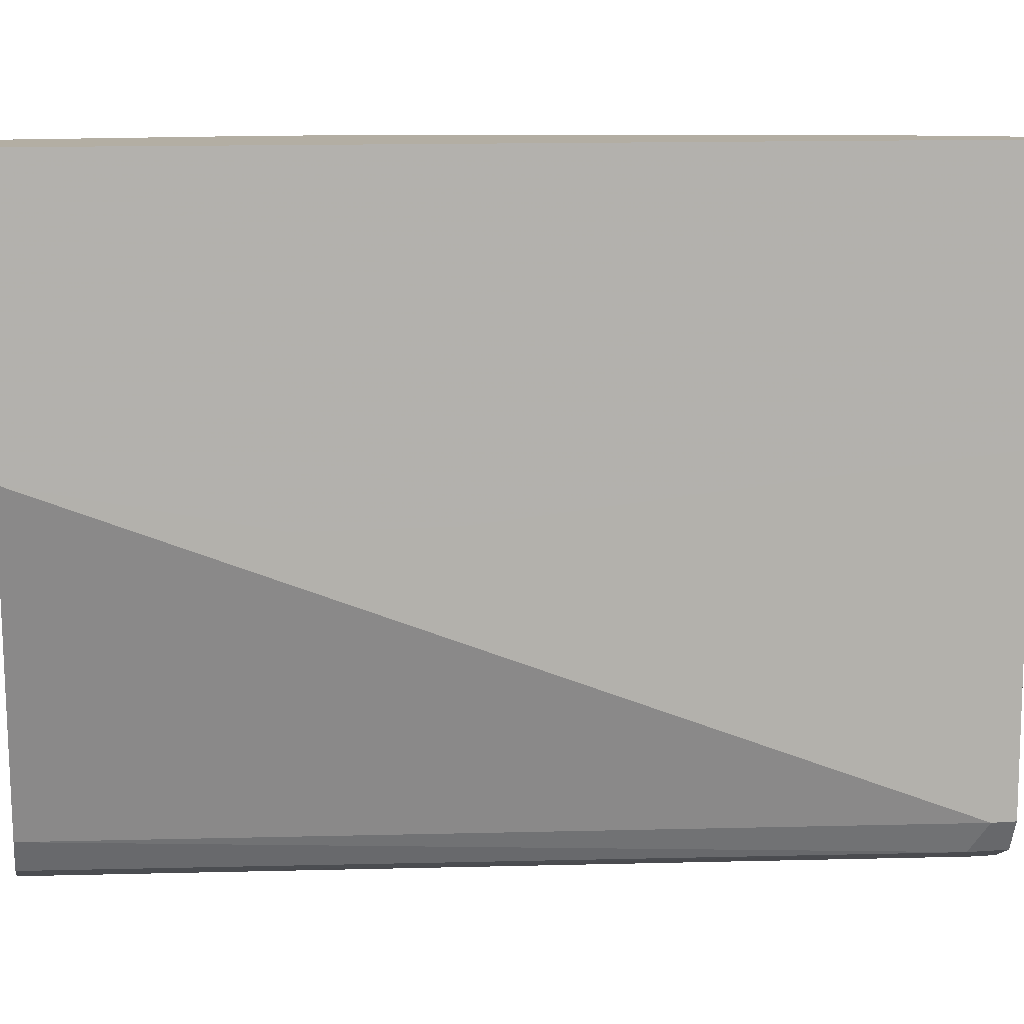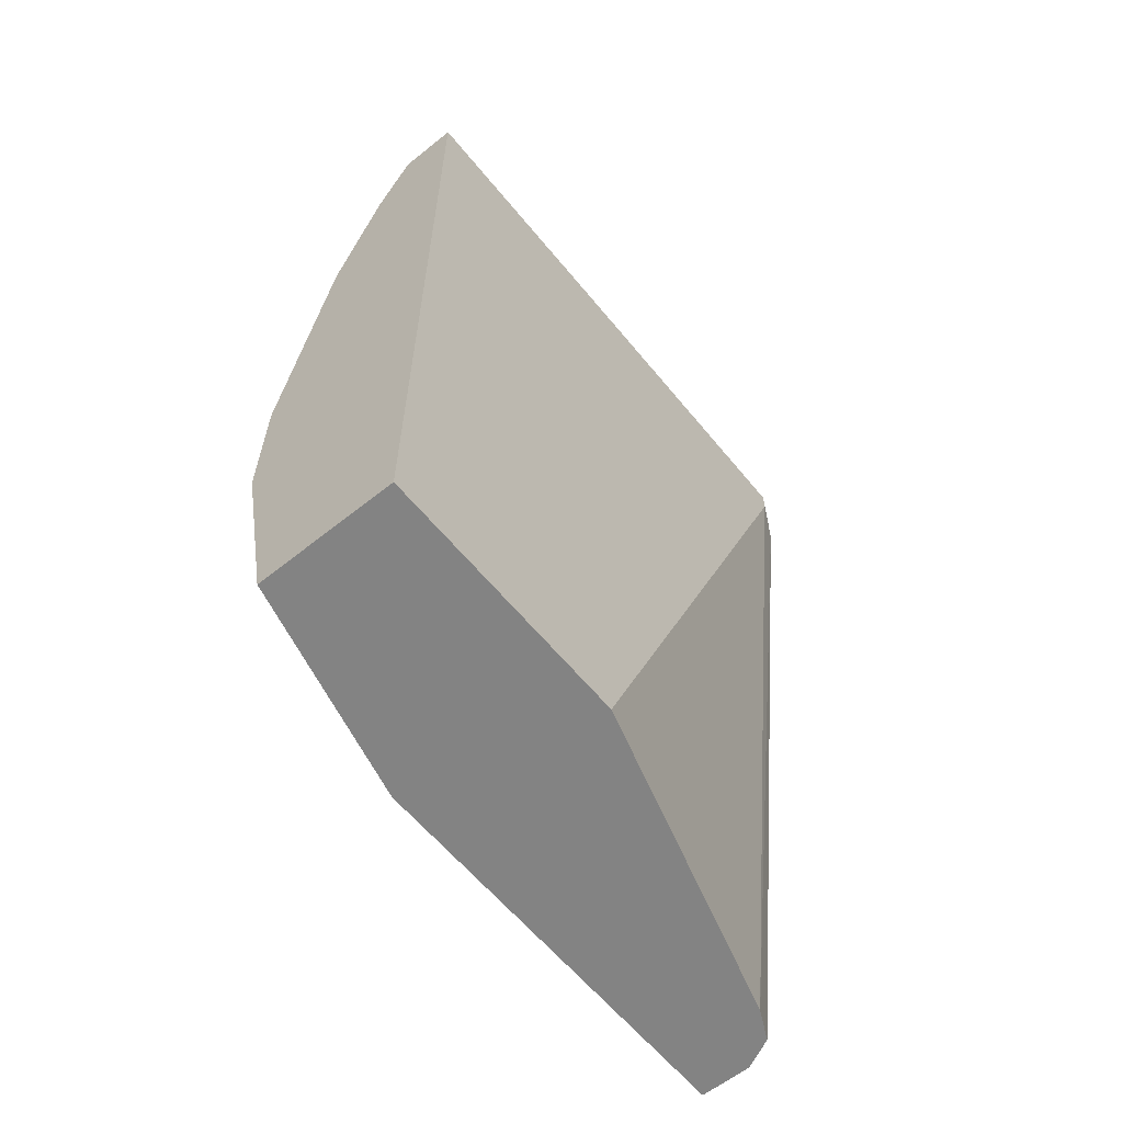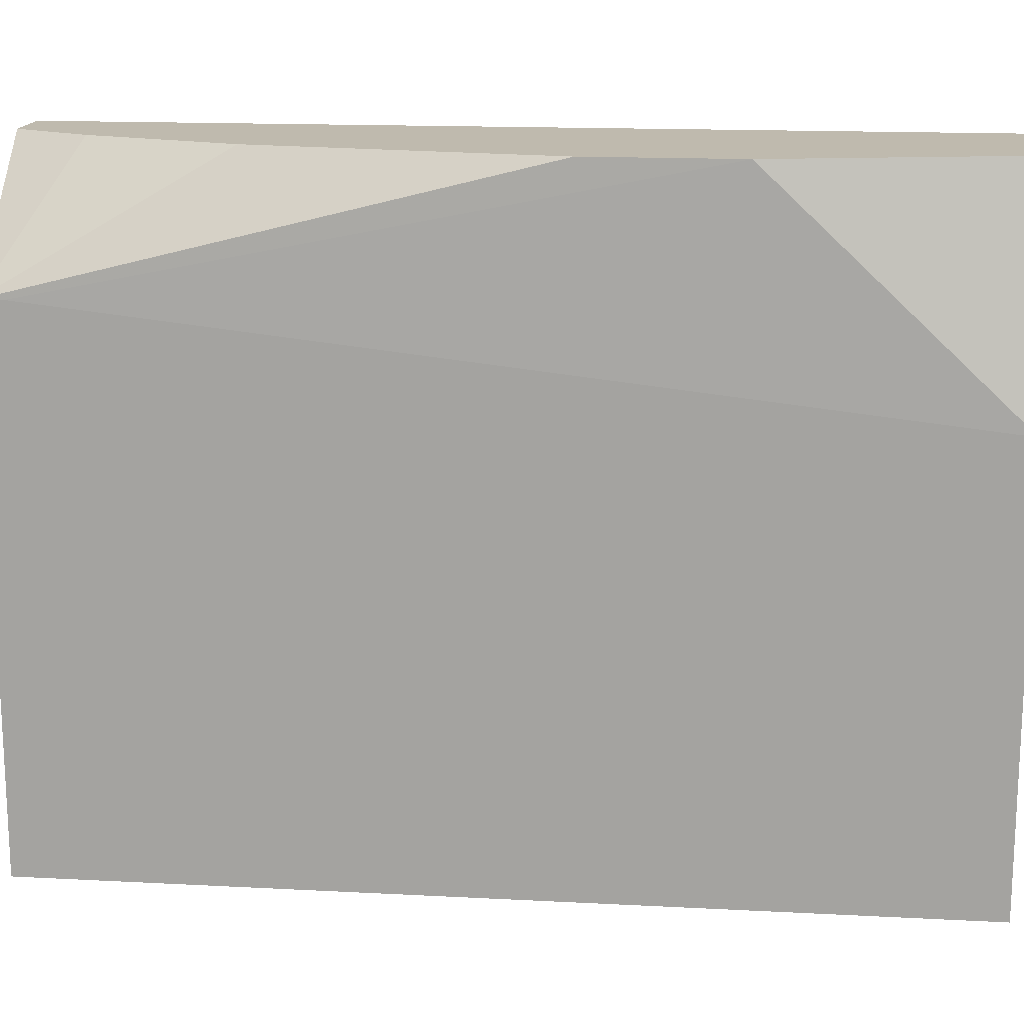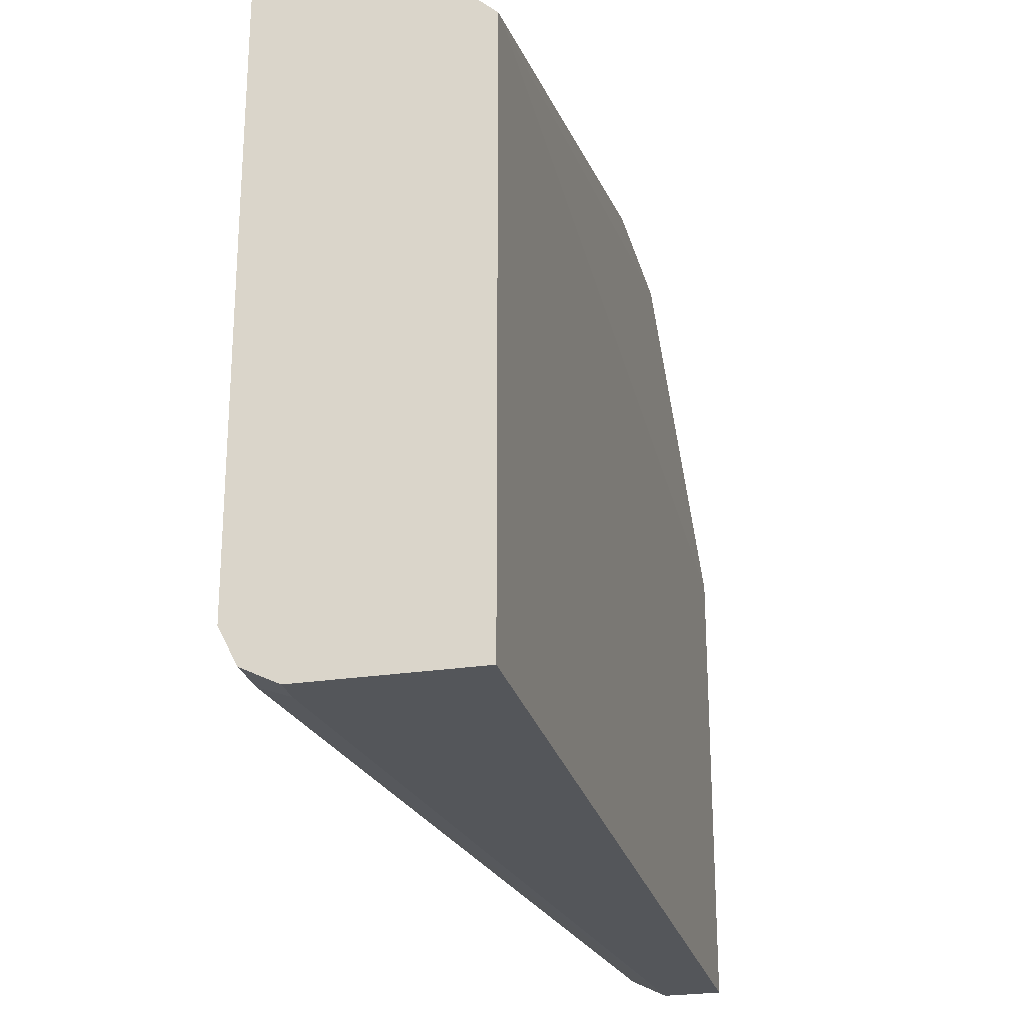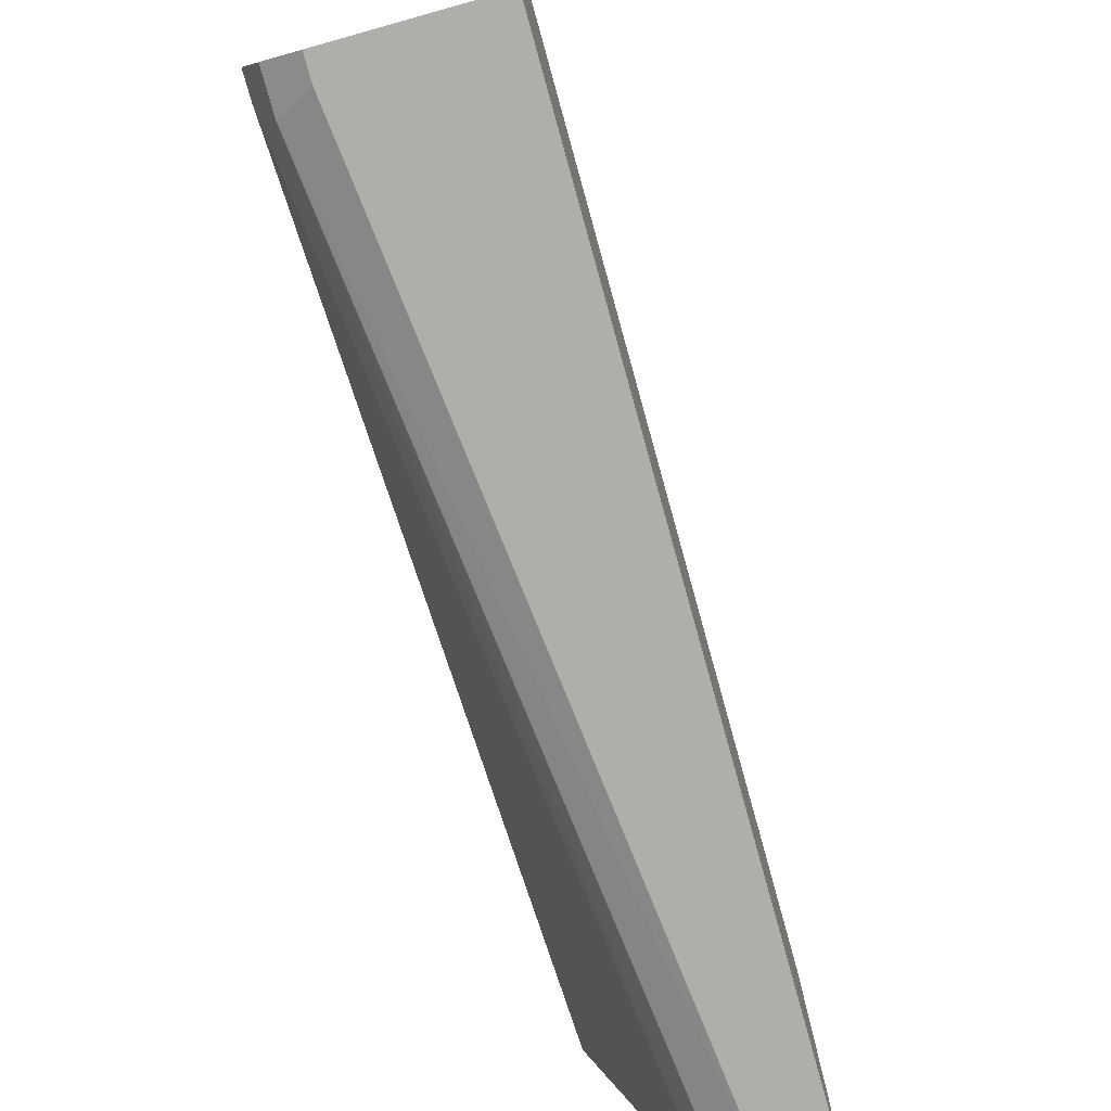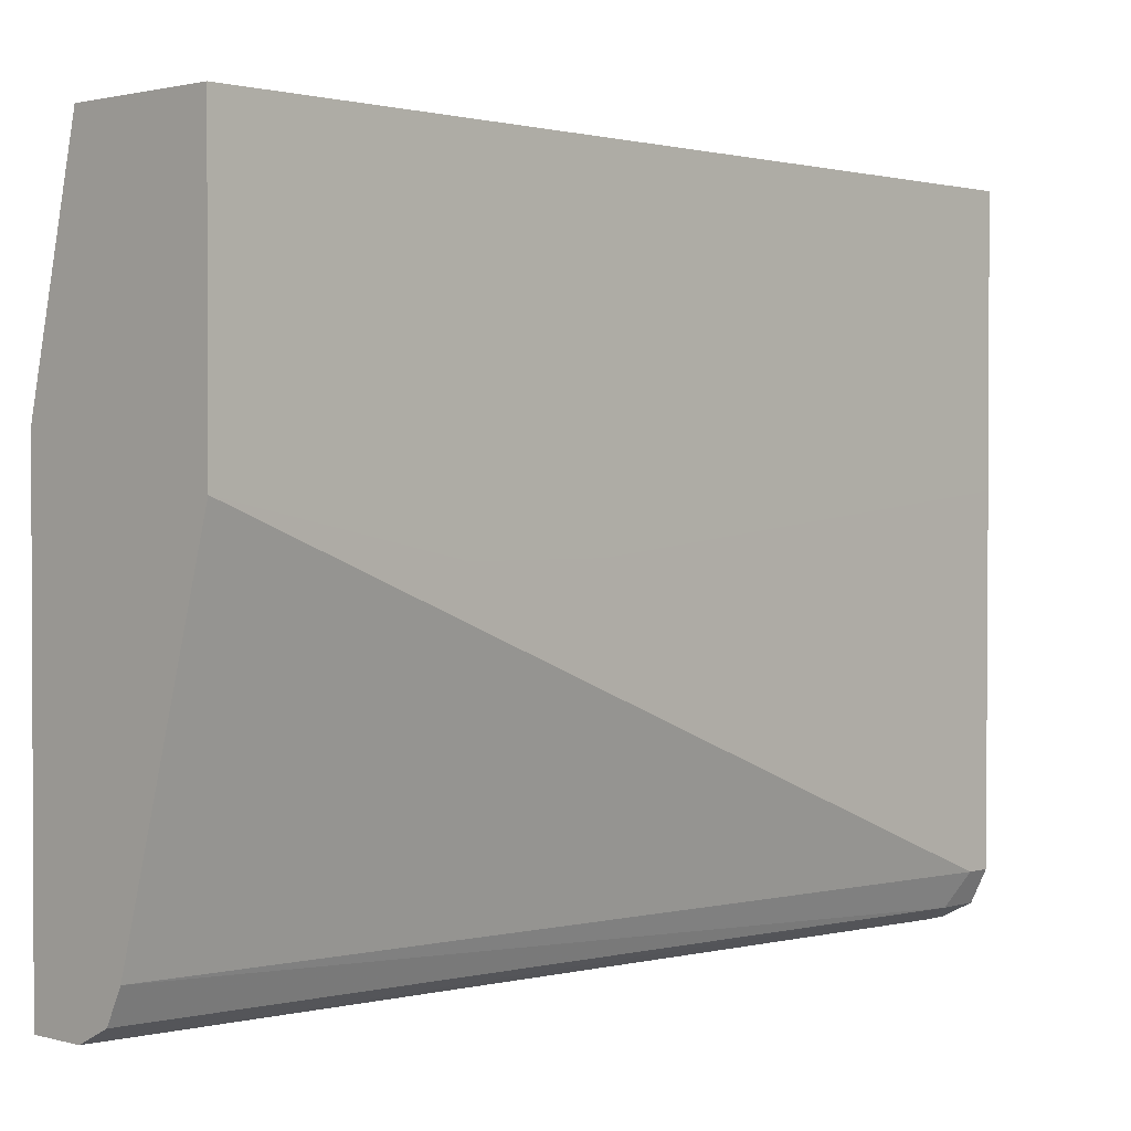
<metadata>
{"format":"obj","ext":"obj","renderer":"f3d","projection":"perspective","resolution":1024,"background":"white","views":[{"elev":11.0,"azim":80.1,"up":"+Z"},{"elev":-61.0,"azim":39.2,"up":"+Y"},{"elev":15.8,"azim":-83.8,"up":"+Z"},{"elev":-25.4,"azim":-166.1,"up":"+Z"},{"elev":-77.8,"azim":-164.4,"up":"+Z"},{"elev":1.5,"azim":43.7,"up":"+Z"}]}
</metadata>
<code>
v -0.162 -0.4495 -0.0605
v -0.1821 -0.4495 -0.144
v -0.1077 -0.4495 -0.0605
v -0.18 -0.3599 -0.0605
v -0.1821 -0.4495 -0.3059
v -0.1821 -0.126 -0.108
v -0.1077 -0.4495 -0.162
v -0.1077 -0.1169 -0.0605
v -0.18 -0.3059 -0.0605
v -0.162 -0.4495 -0.3059
v -0.1821 -0.1169 -0.3059
v -0.1821 -0.1169 -0.108
v -0.144 -0.4495 -0.2879
v -0.108 -0.126 -0.2879
v -0.1077 -0.3599 -0.18
v -0.1077 -0.1169 -0.1606
v -0.1304 -0.1169 -0.0605
v -0.162 -0.198 -0.0605
v -0.15 -0.4495 -0.2999
v -0.126 -0.126 -0.3059
v -0.114 -0.132 -0.2999
v -0.126 -0.1169 -0.3059
v -0.144 -0.144 -0.0605
v -0.1418 -0.1397 -0.0605
v -0.108 -0.1169 -0.2879
v -0.1077 -0.3059 -0.18
v -0.1169 -0.1169 -0.3014
v -0.114 -0.1169 -0.2999
f 10 20 21
f 9 18 12
f 8 12 17
f 8 11 12
f 8 16 25
f 8 27 22
f 8 28 27
f 8 25 28
f 10 21 19
f 7 14 15
f 8 22 11
f 12 23 24
f 14 21 28
f 12 18 23
f 13 19 21
f 13 21 14
f 14 28 25
f 14 25 26
f 14 26 15
f 16 26 25
f 20 22 27
f 20 27 21
f 21 27 28
f 7 13 14
f 12 24 17
f 5 20 10
f 1 2 5
f 5 11 22
f 1 5 10
f 1 10 19
f 5 22 20
f 1 13 7
f 1 7 3
f 1 3 8
f 1 8 17
f 1 17 24
f 1 24 23
f 1 23 18
f 1 18 9
f 1 19 13
f 1 4 2
f 1 9 4
f 4 12 6
f 3 16 8
f 3 26 16
f 3 15 26
f 4 9 12
f 2 11 5
f 2 12 11
f 2 6 12
f 2 4 6
f 3 7 15

</code>
